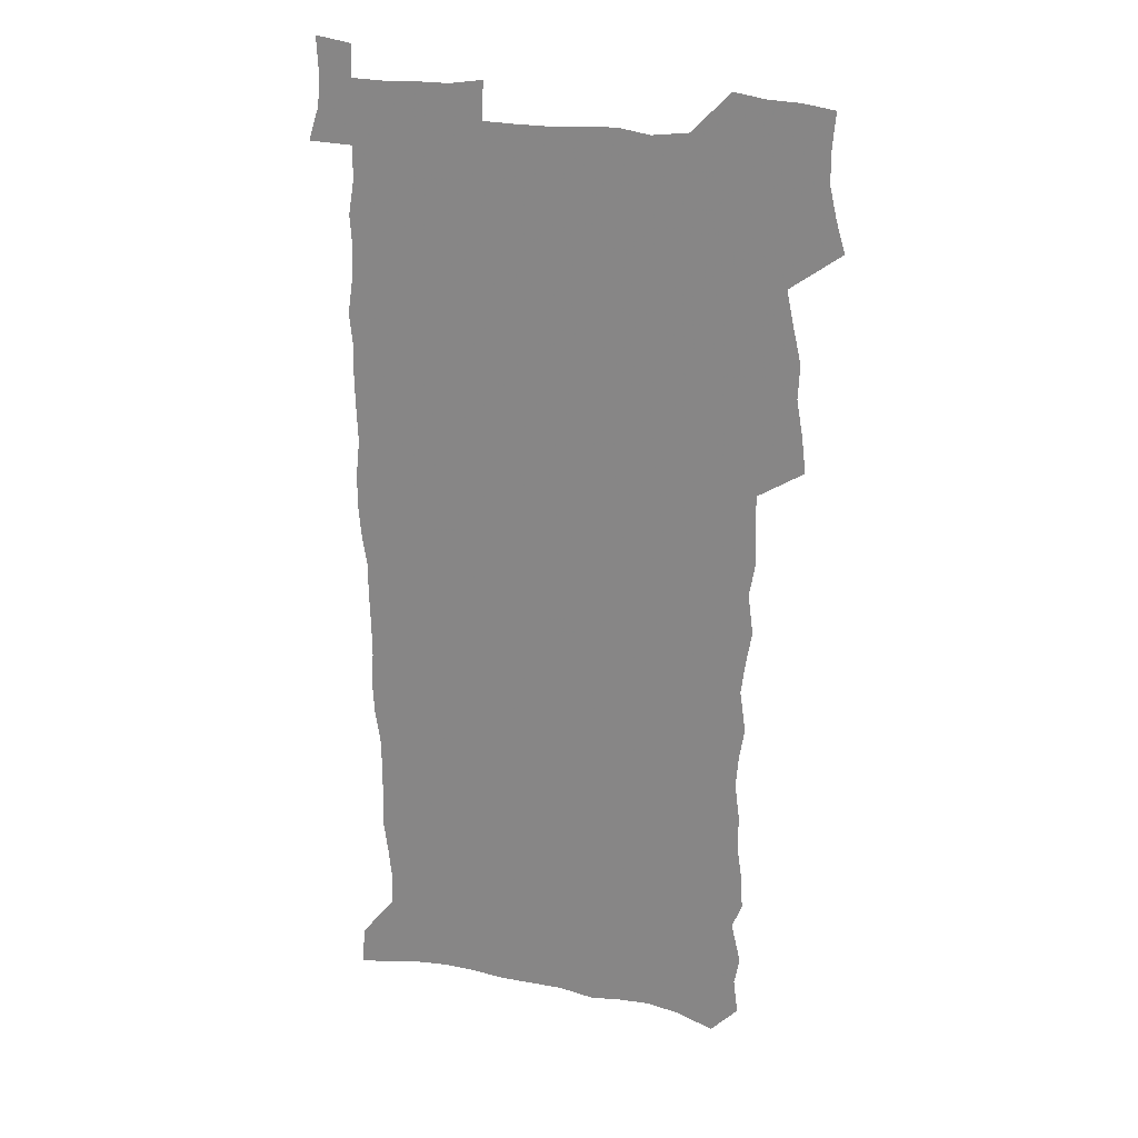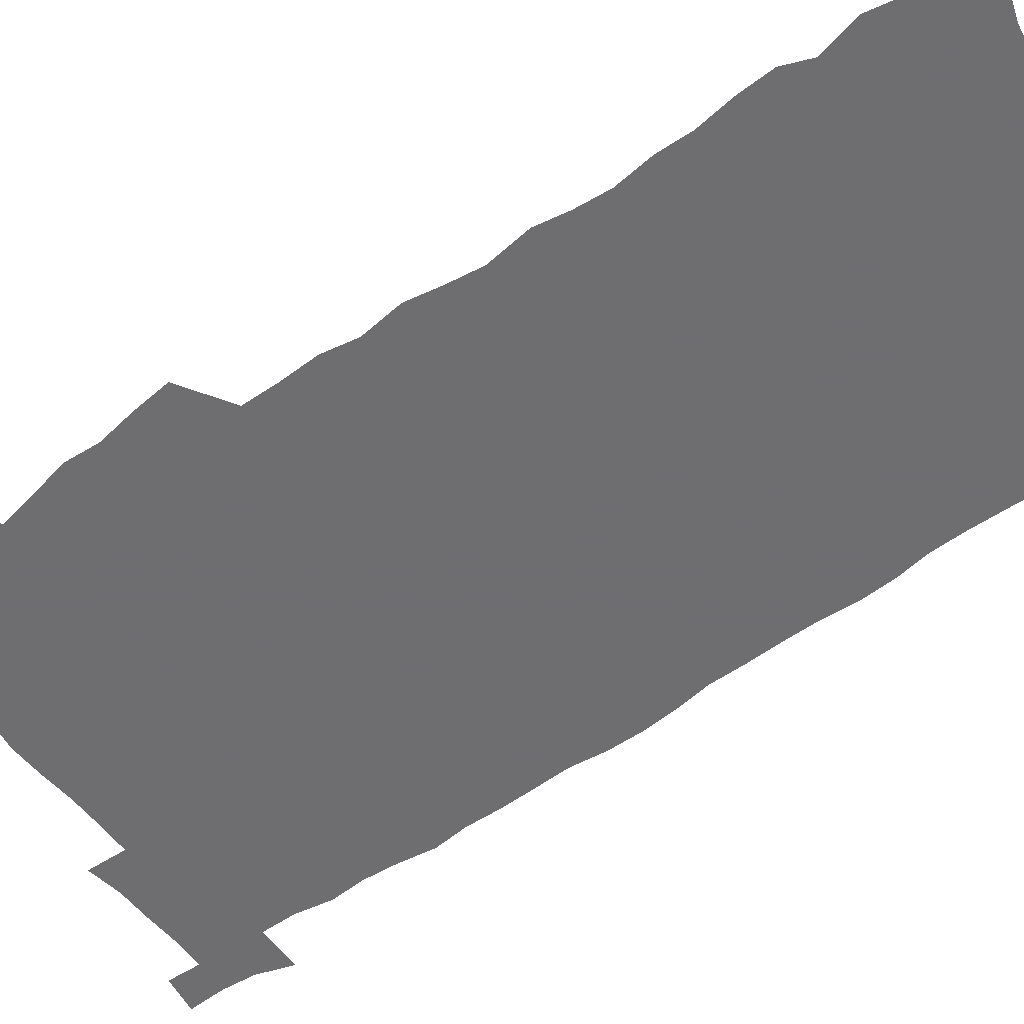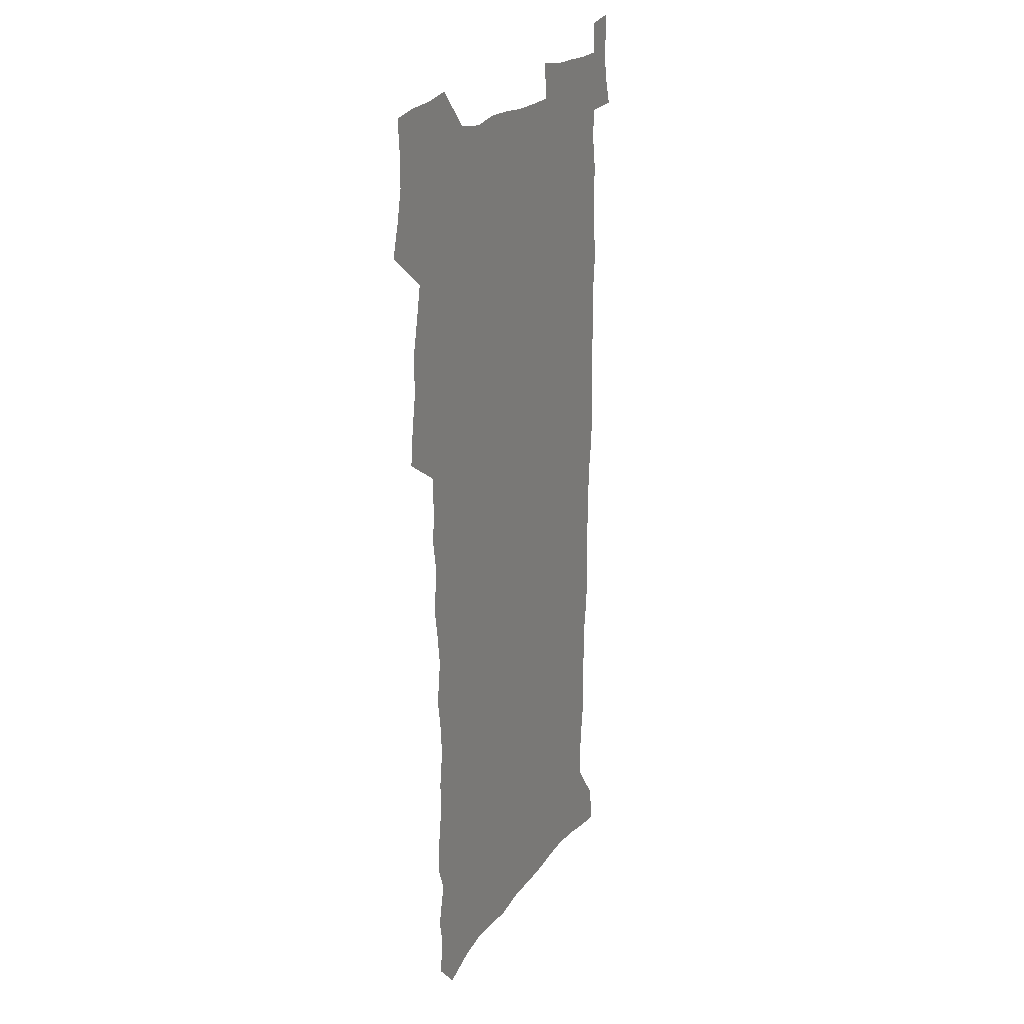
<metadata>
{"format":"obj","ext":"obj","renderer":"f3d","projection":"perspective","resolution":1024,"background":"white","views":[{"elev":23.1,"azim":-161.6,"up":"+Y"},{"elev":-54.4,"azim":-53.8,"up":"+Z"},{"elev":20.8,"azim":-65.0,"up":"+Y"}]}
</metadata>
<code>
v 457.2 526 0
v 461.5 540.3 0
v 464.8 554.9 0
v 464.7 569.5 0
v 463.4 584.8 0
v 469.8 428.2 0
v 471.7 444.7 0
v 474.6 461.3 0
v 473.8 476.8 0
v 477.5 492.9 0
v 480.8 509 0
v 480.9 523.7 0
v 477.9 539.3 0
v 483 553.3 0
v 480.7 569 0
v 477.7 586.9 0
v 491.5 149 0
v 493.5 165 0
v 491.1 177.7 0
v 495.4 196 0
v 490.9 207.7 0
v 491.7 222.9 0
v 494.1 239.6 0
v 493.8 254.4 0
v 496 271.3 0
v 494.8 286.1 0
v 492.4 300.2 0
v 495.1 319.5 0
v 493.1 334.4 0
v 490.5 349.3 0
v 492.8 367.6 0
v 490.2 382.8 0
v 490.9 399.4 0
v 490.8 415.2 0
v 493.7 432.4 0
v 493.2 447.6 0
v 495.2 463.3 0
v 495.4 478.4 0
v 495.4 493.4 0
v 497.7 508.9 0
v 497.6 523.8 0
v 498.3 538.5 0
v 497.1 554.1 0
v 495.1 570.2 0
v 492.5 587.6 0
v 504.2 135.8 0
v 510.2 156.5 0
v 513.9 174.5 0
v 511.9 187.4 0
v 513.4 203.6 0
v 513.8 218.8 0
v 516.3 235.8 0
v 517 251.2 0
v 516.5 265.7 0
v 514.8 279.5 0
v 514.2 294.4 0
v 511.1 308 0
v 511.7 324.4 0
v 512 340.7 0
v 511.3 356.2 0
v 511.4 372.3 0
v 512.7 388.7 0
v 512.8 403.8 0
v 509.5 418.2 0
v 510.8 434.2 0
v 512.3 449.8 0
v 512.3 464.4 0
v 510.6 479 0
v 512.9 494.1 0
v 513.5 508.9 0
v 514.2 523.5 0
v 513.5 538.5 0
v 512 554.1 0
v 510.1 570.3 0
v 506.8 589.8 0
v 521.5 141.5 0
v 525.2 159.6 0
v 529.2 179.3 0
v 528.3 192.8 0
v 530.2 209.7 0
v 531.6 225.8 0
v 532 240.9 0
v 532.3 255.9 0
v 532.1 270.6 0
v 531.3 285 0
v 530.4 299.7 0
v 530.1 314.9 0
v 530 330.2 0
v 529.4 345.3 0
v 528.6 360.2 0
v 528.5 375.6 0
v 528.6 390.9 0
v 528.3 406 0
v 527.6 420.8 0
v 527.8 435.9 0
v 527.1 450.5 0
v 527.6 465.3 0
v 530.4 480.5 0
v 529.3 494.7 0
v 529.4 509.1 0
v 529.2 523.5 0
v 529.3 537.8 0
v 527.8 553.3 0
v 524.5 571.9 0
v 536.7 143.7 0
v 540.5 163.1 0
v 542.9 181.1 0
v 545.9 200 0
v 546.4 215.1 0
v 546.9 230.2 0
v 547 244.8 0
v 546.6 259.1 0
v 546.2 273.5 0
v 546 288.4 0
v 545.4 303 0
v 545.6 318.6 0
v 544.6 332.6 0
v 544.3 347.6 0
v 543.9 362.3 0
v 544.4 378.2 0
v 543.5 392.4 0
v 544.9 408.5 0
v 544.1 422.7 0
v 544.3 437.5 0
v 544.7 452.1 0
v 544.8 466.5 0
v 544.6 480.8 0
v 544.5 495 0
v 544.5 509.1 0
v 544 523.4 0
v 545 537.1 0
v 542.5 553.7 0
v 541 569.7 0
v 550.9 142.8 0
v 554.2 162.2 0
v 557.7 184.1 0
v 559.8 203 0
v 560.2 217.5 0
v 561 233.1 0
v 560.6 246.9 0
v 560.7 261.7 0
v 560.4 276.2 0
v 559.8 290.3 0
v 559.9 305.8 0
v 559.2 319.7 0
v 559.2 334.8 0
v 558.9 349.5 0
v 558 363.2 0
v 558.7 379.4 0
v 558.6 394 0
v 559.2 409.3 0
v 559 423.6 0
v 558.7 437.9 0
v 559.3 452.6 0
v 559.2 466.8 0
v 559.1 481.1 0
v 559.1 495.2 0
v 559.1 509.3 0
v 558.8 523.3 0
v 559.1 537.1 0
v 557.8 552.5 0
v 555.3 571.9 0
v 565.3 140.9 0
v 569.8 166.7 0
v 571.2 183.9 0
v 572.7 202.6 0
v 574.3 221.2 0
v 574.4 235 0
v 574.1 248.4 0
v 574.1 262.9 0
v 574.1 277.9 0
v 573.9 292.4 0
v 573.7 307.1 0
v 573.7 322.2 0
v 573.3 336.5 0
v 572.3 350.2 0
v 573.5 366.5 0
v 573.7 381.4 0
v 573.5 395.5 0
v 573.5 410 0
v 573.4 424.3 0
v 573.5 438.6 0
v 573.9 453.2 0
v 573.3 467.3 0
v 573.5 481.3 0
v 573.8 495.5 0
v 573.6 509.5 0
v 573.3 523.6 0
v 573 537.9 0
v 572.1 553.4 0
v 570.4 571.6 0
v 581.2 143.1 0
v 584.1 167.9 0
v 585.3 185.9 0
v 586.3 203.5 0
v 586.9 219.4 0
v 587.2 235.5 0
v 587.4 249.3 0
v 587.4 263.1 0
v 587.6 279.5 0
v 587.3 292.9 0
v 587.3 308.3 0
v 587.2 322.5 0
v 587.4 338 0
v 587.1 352.2 0
v 587.3 367 0
v 587.3 381 0
v 587.6 396 0
v 587.5 410.2 0
v 587.5 424.6 0
v 587.5 438.6 0
v 587.6 453.3 0
v 587.9 467.5 0
v 587.7 481.6 0
v 587.7 495.6 0
v 587.9 509.7 0
v 587.7 523.7 0
v 587.4 538 0
v 586.7 553.4 0
v 585.7 570.4 0
v 596.6 142.9 0
v 598.1 166.5 0
v 599.1 187.5 0
v 599.6 203.3 0
v 599.9 218.8 0
v 599.8 236 0
v 600.7 248.2 0
v 600.7 262.9 0
v 600.7 279.3 0
v 600.7 293.4 0
v 600.8 307.7 0
v 600.8 322.3 0
v 600.8 339 0
v 600.9 352.3 0
v 601.2 367.8 0
v 601.3 381.9 0
v 601.5 395.9 0
v 601.5 410.3 0
v 601.6 424.5 0
v 601.6 438.7 0
v 601.8 453.6 0
v 601.9 467.6 0
v 601.9 481.7 0
v 601.9 495.8 0
v 602 509.9 0
v 601.9 523.8 0
v 601.7 537.6 0
v 601.2 554.6 0
v 600.7 570.4 0
v 611.9 142.6 0
v 612.3 164 0
v 612.8 186 0
v 612.9 203.7 0
v 613.3 218 0
v 613.4 233.6 0
v 613.7 249.4 0
v 613.9 262.6 0
v 613.8 279.4 0
v 614 293.4 0
v 614.4 307.3 0
v 614.4 322.6 0
v 614.5 337.7 0
v 614.6 353.2 0
v 615 367.1 0
v 615.4 381 0
v 615.3 396 0
v 615.6 410 0
v 615.7 424.3 0
v 615.6 439.1 0
v 615.9 453.3 0
v 615.9 467.6 0
v 616.1 481.7 0
v 616.5 496 0
v 616.2 510.3 0
v 616.1 524.4 0
v 615.9 538.5 0
v 615.9 553.7 0
v 615.5 570.8 0
v 615.2 588.1 0
v 627.1 143.9 0
v 626.6 168.1 0
v 626.8 183.2 0
v 626 203.3 0
v 626.6 217.4 0
v 627.2 231.6 0
v 627 247.7 0
v 627 263.2 0
v 627.4 277.7 0
v 627.9 291.4 0
v 628 306.5 0
v 628.2 321.6 0
v 628.1 337.3 0
v 628.2 352.3 0
v 628.6 366.5 0
v 629.3 380.5 0
v 629.6 395.1 0
v 629.6 409.7 0
v 630.1 423.9 0
v 630.9 437.9 0
v 630.1 453.2 0
v 630 467.4 0
v 630.4 481.6 0
v 630.7 496 0
v 630.7 510.4 0
v 630.6 524.7 0
v 630.5 539.1 0
v 630.5 553.7 0
v 630.7 569.2 0
v 630.7 585.8 0
v 642.1 144.2 0
v 640.6 166.4 0
v 640.7 182.4 0
v 640.6 199 0
v 640.8 214.3 0
v 640.9 229.6 0
v 640.7 245.7 0
v 642.3 259.1 0
v 641.4 275.7 0
v 640.9 292 0
v 641.5 305.8 0
v 642.5 319.8 0
v 642.6 335 0
v 644.3 348.9 0
v 643.2 364.9 0
v 644.3 378.9 0
v 645.4 393.1 0
v 644.7 408.5 0
v 644.7 423.2 0
v 645.1 437.7 0
v 644.6 452.6 0
v 646.2 466.8 0
v 645.2 481.6 0
v 645.7 495.9 0
v 645.7 510.4 0
v 645.7 524.9 0
v 645.4 539.5 0
v 645.5 554.3 0
v 645.5 569.1 0
v 645.6 585.7 0
v 657.1 142.8 0
v 654.1 165.9 0
v 655.1 179.9 0
v 655.6 194.9 0
v 655.1 211.3 0
v 654.9 227 0
v 655.6 241.8 0
v 656.4 256.6 0
v 656.3 272.3 0
v 657.2 286.9 0
v 657.8 301.6 0
v 656.8 317.7 0
v 658.9 331.4 0
v 659.8 346 0
v 658.1 362.6 0
v 659.8 376.7 0
v 660.8 391.4 0
v 660 407 0
v 660.1 421.8 0
v 661.2 436.4 0
v 660.9 451.3 0
v 662.3 465.9 0
v 661.3 481 0
v 661.1 495.7 0
v 661.2 510.4 0
v 662.2 525.3 0
v 661.2 540.2 0
v 660.8 555.1 0
v 660.2 569.6 0
v 660.5 585.1 0
v 672.7 139.6 0
v 670.3 159.9 0
v 670.2 175.7 0
v 669.9 191.7 0
v 671.5 205.7 0
v 673.4 219.6 0
v 673.1 235.4 0
v 672.9 251 0
v 673.4 266.2 0
v 675.7 280.3 0
v 676.6 295.2 0
v 675.7 311.5 0
v 675.9 326.9 0
v 676.6 342.1 0
v 676.7 357.9 0
v 679 372.4 0
v 680.4 387.3 0
v 680.4 402.9 0
v 678.6 419.2 0
v 679.3 434.3 0
v 679.8 449.5 0
v 679.5 464.8 0
v 681.2 479.8 0
v 678.9 495.3 0
v 677.9 510.3 0
v 679 525.3 0
v 676.4 541.1 0
v 676.5 556.2 0
v 675.5 570.6 0
v 675.3 585.4 0
v 675 600.1 0
v 687.6 137.6 0
v 686.2 155.3 0
v 696.6 556.9 0
v 691.6 572.3 0
v 690.6 586.7 0
v 691.5 602.7 0
f 11 12 1
f 1 12 2
f 12 13 2
f 2 13 3
f 13 14 3
f 3 14 4
f 14 15 4
f 4 15 5
f 15 16 5
f 34 35 6
f 6 35 7
f 35 36 7
f 7 36 8
f 36 37 8
f 8 37 9
f 37 38 9
f 9 38 10
f 38 39 10
f 10 39 11
f 39 40 11
f 11 40 12
f 40 41 12
f 12 41 13
f 41 42 13
f 13 42 14
f 42 43 14
f 14 43 15
f 43 44 15
f 15 44 16
f 44 45 16
f 46 47 17
f 17 47 18
f 47 48 18
f 18 48 19
f 48 49 19
f 19 49 20
f 49 50 20
f 20 50 21
f 50 51 21
f 21 51 22
f 51 52 22
f 22 52 23
f 52 53 23
f 23 53 24
f 53 54 24
f 24 54 25
f 54 55 25
f 25 55 26
f 55 56 26
f 26 56 27
f 56 57 27
f 27 57 28
f 57 58 28
f 28 58 29
f 58 59 29
f 29 59 30
f 59 60 30
f 30 60 31
f 60 61 31
f 31 61 32
f 61 62 32
f 32 62 33
f 62 63 33
f 33 63 34
f 63 64 34
f 34 64 35
f 64 65 35
f 35 65 36
f 65 66 36
f 36 66 37
f 66 67 37
f 37 67 38
f 67 68 38
f 38 68 39
f 68 69 39
f 39 69 40
f 69 70 40
f 40 70 41
f 70 71 41
f 41 71 42
f 71 72 42
f 42 72 43
f 72 73 43
f 43 73 44
f 73 74 44
f 44 74 45
f 74 75 45
f 46 76 47
f 76 77 47
f 47 77 48
f 77 78 48
f 48 78 49
f 78 79 49
f 49 79 50
f 79 80 50
f 50 80 51
f 80 81 51
f 51 81 52
f 81 82 52
f 52 82 53
f 82 83 53
f 53 83 54
f 83 84 54
f 54 84 55
f 84 85 55
f 55 85 56
f 85 86 56
f 56 86 57
f 86 87 57
f 57 87 58
f 87 88 58
f 58 88 59
f 88 89 59
f 59 89 60
f 89 90 60
f 60 90 61
f 90 91 61
f 61 91 62
f 91 92 62
f 62 92 63
f 92 93 63
f 63 93 64
f 93 94 64
f 64 94 65
f 94 95 65
f 65 95 66
f 95 96 66
f 66 96 67
f 96 97 67
f 67 97 68
f 97 98 68
f 68 98 69
f 98 99 69
f 69 99 70
f 99 100 70
f 70 100 71
f 100 101 71
f 71 101 72
f 101 102 72
f 72 102 73
f 102 103 73
f 73 103 74
f 103 104 74
f 74 104 75
f 76 105 77
f 105 106 77
f 77 106 78
f 106 107 78
f 78 107 79
f 107 108 79
f 79 108 80
f 108 109 80
f 80 109 81
f 109 110 81
f 81 110 82
f 110 111 82
f 82 111 83
f 111 112 83
f 83 112 84
f 112 113 84
f 84 113 85
f 113 114 85
f 85 114 86
f 114 115 86
f 86 115 87
f 115 116 87
f 87 116 88
f 116 117 88
f 88 117 89
f 117 118 89
f 89 118 90
f 118 119 90
f 90 119 91
f 119 120 91
f 91 120 92
f 120 121 92
f 92 121 93
f 121 122 93
f 93 122 94
f 122 123 94
f 94 123 95
f 123 124 95
f 95 124 96
f 124 125 96
f 96 125 97
f 125 126 97
f 97 126 98
f 126 127 98
f 98 127 99
f 127 128 99
f 99 128 100
f 128 129 100
f 100 129 101
f 129 130 101
f 101 130 102
f 130 131 102
f 102 131 103
f 131 132 103
f 103 132 104
f 132 133 104
f 105 134 106
f 134 135 106
f 106 135 107
f 135 136 107
f 107 136 108
f 136 137 108
f 108 137 109
f 137 138 109
f 109 138 110
f 138 139 110
f 110 139 111
f 139 140 111
f 111 140 112
f 140 141 112
f 112 141 113
f 141 142 113
f 113 142 114
f 142 143 114
f 114 143 115
f 143 144 115
f 115 144 116
f 144 145 116
f 116 145 117
f 145 146 117
f 117 146 118
f 146 147 118
f 118 147 119
f 147 148 119
f 119 148 120
f 148 149 120
f 120 149 121
f 149 150 121
f 121 150 122
f 150 151 122
f 122 151 123
f 151 152 123
f 123 152 124
f 152 153 124
f 124 153 125
f 153 154 125
f 125 154 126
f 154 155 126
f 126 155 127
f 155 156 127
f 127 156 128
f 156 157 128
f 128 157 129
f 157 158 129
f 129 158 130
f 158 159 130
f 130 159 131
f 159 160 131
f 131 160 132
f 160 161 132
f 132 161 133
f 161 162 133
f 134 163 135
f 163 164 135
f 135 164 136
f 164 165 136
f 136 165 137
f 165 166 137
f 137 166 138
f 166 167 138
f 138 167 139
f 167 168 139
f 139 168 140
f 168 169 140
f 140 169 141
f 169 170 141
f 141 170 142
f 170 171 142
f 142 171 143
f 171 172 143
f 143 172 144
f 172 173 144
f 144 173 145
f 173 174 145
f 145 174 146
f 174 175 146
f 146 175 147
f 175 176 147
f 147 176 148
f 176 177 148
f 148 177 149
f 177 178 149
f 149 178 150
f 178 179 150
f 150 179 151
f 179 180 151
f 151 180 152
f 180 181 152
f 152 181 153
f 181 182 153
f 153 182 154
f 182 183 154
f 154 183 155
f 183 184 155
f 155 184 156
f 184 185 156
f 156 185 157
f 185 186 157
f 157 186 158
f 186 187 158
f 158 187 159
f 187 188 159
f 159 188 160
f 188 189 160
f 160 189 161
f 189 190 161
f 161 190 162
f 190 191 162
f 163 192 164
f 192 193 164
f 164 193 165
f 193 194 165
f 165 194 166
f 194 195 166
f 166 195 167
f 195 196 167
f 167 196 168
f 196 197 168
f 168 197 169
f 197 198 169
f 169 198 170
f 198 199 170
f 170 199 171
f 199 200 171
f 171 200 172
f 200 201 172
f 172 201 173
f 201 202 173
f 173 202 174
f 202 203 174
f 174 203 175
f 203 204 175
f 175 204 176
f 204 205 176
f 176 205 177
f 205 206 177
f 177 206 178
f 206 207 178
f 178 207 179
f 207 208 179
f 179 208 180
f 208 209 180
f 180 209 181
f 209 210 181
f 181 210 182
f 210 211 182
f 182 211 183
f 211 212 183
f 183 212 184
f 212 213 184
f 184 213 185
f 213 214 185
f 185 214 186
f 214 215 186
f 186 215 187
f 215 216 187
f 187 216 188
f 216 217 188
f 188 217 189
f 217 218 189
f 189 218 190
f 218 219 190
f 190 219 191
f 219 220 191
f 192 221 193
f 221 222 193
f 193 222 194
f 222 223 194
f 194 223 195
f 223 224 195
f 195 224 196
f 224 225 196
f 196 225 197
f 225 226 197
f 197 226 198
f 226 227 198
f 198 227 199
f 227 228 199
f 199 228 200
f 228 229 200
f 200 229 201
f 229 230 201
f 201 230 202
f 230 231 202
f 202 231 203
f 231 232 203
f 203 232 204
f 232 233 204
f 204 233 205
f 233 234 205
f 205 234 206
f 234 235 206
f 206 235 207
f 235 236 207
f 207 236 208
f 236 237 208
f 208 237 209
f 237 238 209
f 209 238 210
f 238 239 210
f 210 239 211
f 239 240 211
f 211 240 212
f 240 241 212
f 212 241 213
f 241 242 213
f 213 242 214
f 242 243 214
f 214 243 215
f 243 244 215
f 215 244 216
f 244 245 216
f 216 245 217
f 245 246 217
f 217 246 218
f 246 247 218
f 218 247 219
f 247 248 219
f 219 248 220
f 248 249 220
f 221 250 222
f 250 251 222
f 222 251 223
f 251 252 223
f 223 252 224
f 252 253 224
f 224 253 225
f 253 254 225
f 225 254 226
f 254 255 226
f 226 255 227
f 255 256 227
f 227 256 228
f 256 257 228
f 228 257 229
f 257 258 229
f 229 258 230
f 258 259 230
f 230 259 231
f 259 260 231
f 231 260 232
f 260 261 232
f 232 261 233
f 261 262 233
f 233 262 234
f 262 263 234
f 234 263 235
f 263 264 235
f 235 264 236
f 264 265 236
f 236 265 237
f 265 266 237
f 237 266 238
f 266 267 238
f 238 267 239
f 267 268 239
f 239 268 240
f 268 269 240
f 240 269 241
f 269 270 241
f 241 270 242
f 270 271 242
f 242 271 243
f 271 272 243
f 243 272 244
f 272 273 244
f 244 273 245
f 273 274 245
f 245 274 246
f 274 275 246
f 246 275 247
f 275 276 247
f 247 276 248
f 276 277 248
f 248 277 249
f 277 278 249
f 250 280 251
f 280 281 251
f 251 281 252
f 281 282 252
f 252 282 253
f 282 283 253
f 253 283 254
f 283 284 254
f 254 284 255
f 284 285 255
f 255 285 256
f 285 286 256
f 256 286 257
f 286 287 257
f 257 287 258
f 287 288 258
f 258 288 259
f 288 289 259
f 259 289 260
f 289 290 260
f 260 290 261
f 290 291 261
f 261 291 262
f 291 292 262
f 262 292 263
f 292 293 263
f 263 293 264
f 293 294 264
f 264 294 265
f 294 295 265
f 265 295 266
f 295 296 266
f 266 296 267
f 296 297 267
f 267 297 268
f 297 298 268
f 268 298 269
f 298 299 269
f 269 299 270
f 299 300 270
f 270 300 271
f 300 301 271
f 271 301 272
f 301 302 272
f 272 302 273
f 302 303 273
f 273 303 274
f 303 304 274
f 274 304 275
f 304 305 275
f 275 305 276
f 305 306 276
f 276 306 277
f 306 307 277
f 277 307 278
f 307 308 278
f 278 308 279
f 308 309 279
f 280 310 281
f 310 311 281
f 281 311 282
f 311 312 282
f 282 312 283
f 312 313 283
f 283 313 284
f 313 314 284
f 284 314 285
f 314 315 285
f 285 315 286
f 315 316 286
f 286 316 287
f 316 317 287
f 287 317 288
f 317 318 288
f 288 318 289
f 318 319 289
f 289 319 290
f 319 320 290
f 290 320 291
f 320 321 291
f 291 321 292
f 321 322 292
f 292 322 293
f 322 323 293
f 293 323 294
f 323 324 294
f 294 324 295
f 324 325 295
f 295 325 296
f 325 326 296
f 296 326 297
f 326 327 297
f 297 327 298
f 327 328 298
f 298 328 299
f 328 329 299
f 299 329 300
f 329 330 300
f 300 330 301
f 330 331 301
f 301 331 302
f 331 332 302
f 302 332 303
f 332 333 303
f 303 333 304
f 333 334 304
f 304 334 305
f 334 335 305
f 305 335 306
f 335 336 306
f 306 336 307
f 336 337 307
f 307 337 308
f 337 338 308
f 308 338 309
f 338 339 309
f 310 340 311
f 340 341 311
f 311 341 312
f 341 342 312
f 312 342 313
f 342 343 313
f 313 343 314
f 343 344 314
f 314 344 315
f 344 345 315
f 315 345 316
f 345 346 316
f 316 346 317
f 346 347 317
f 317 347 318
f 347 348 318
f 318 348 319
f 348 349 319
f 319 349 320
f 349 350 320
f 320 350 321
f 350 351 321
f 321 351 322
f 351 352 322
f 322 352 323
f 352 353 323
f 323 353 324
f 353 354 324
f 324 354 325
f 354 355 325
f 325 355 326
f 355 356 326
f 326 356 327
f 356 357 327
f 327 357 328
f 357 358 328
f 328 358 329
f 358 359 329
f 329 359 330
f 359 360 330
f 330 360 331
f 360 361 331
f 331 361 332
f 361 362 332
f 332 362 333
f 362 363 333
f 333 363 334
f 363 364 334
f 334 364 335
f 364 365 335
f 335 365 336
f 365 366 336
f 336 366 337
f 366 367 337
f 337 367 338
f 367 368 338
f 338 368 339
f 368 369 339
f 340 370 341
f 370 371 341
f 341 371 342
f 371 372 342
f 342 372 343
f 372 373 343
f 343 373 344
f 373 374 344
f 344 374 345
f 374 375 345
f 345 375 346
f 375 376 346
f 346 376 347
f 376 377 347
f 347 377 348
f 377 378 348
f 348 378 349
f 378 379 349
f 349 379 350
f 379 380 350
f 350 380 351
f 380 381 351
f 351 381 352
f 381 382 352
f 352 382 353
f 382 383 353
f 353 383 354
f 383 384 354
f 354 384 355
f 384 385 355
f 355 385 356
f 385 386 356
f 356 386 357
f 386 387 357
f 357 387 358
f 387 388 358
f 358 388 359
f 388 389 359
f 359 389 360
f 389 390 360
f 360 390 361
f 390 391 361
f 361 391 362
f 391 392 362
f 362 392 363
f 392 393 363
f 363 393 364
f 393 394 364
f 364 394 365
f 394 395 365
f 365 395 366
f 395 396 366
f 366 396 367
f 396 397 367
f 367 397 368
f 397 398 368
f 368 398 369
f 398 399 369
f 370 401 371
f 401 402 371
f 371 402 372
f 397 403 398
f 403 404 398
f 398 404 399
f 404 405 399
f 399 405 400
f 405 406 400

</code>
